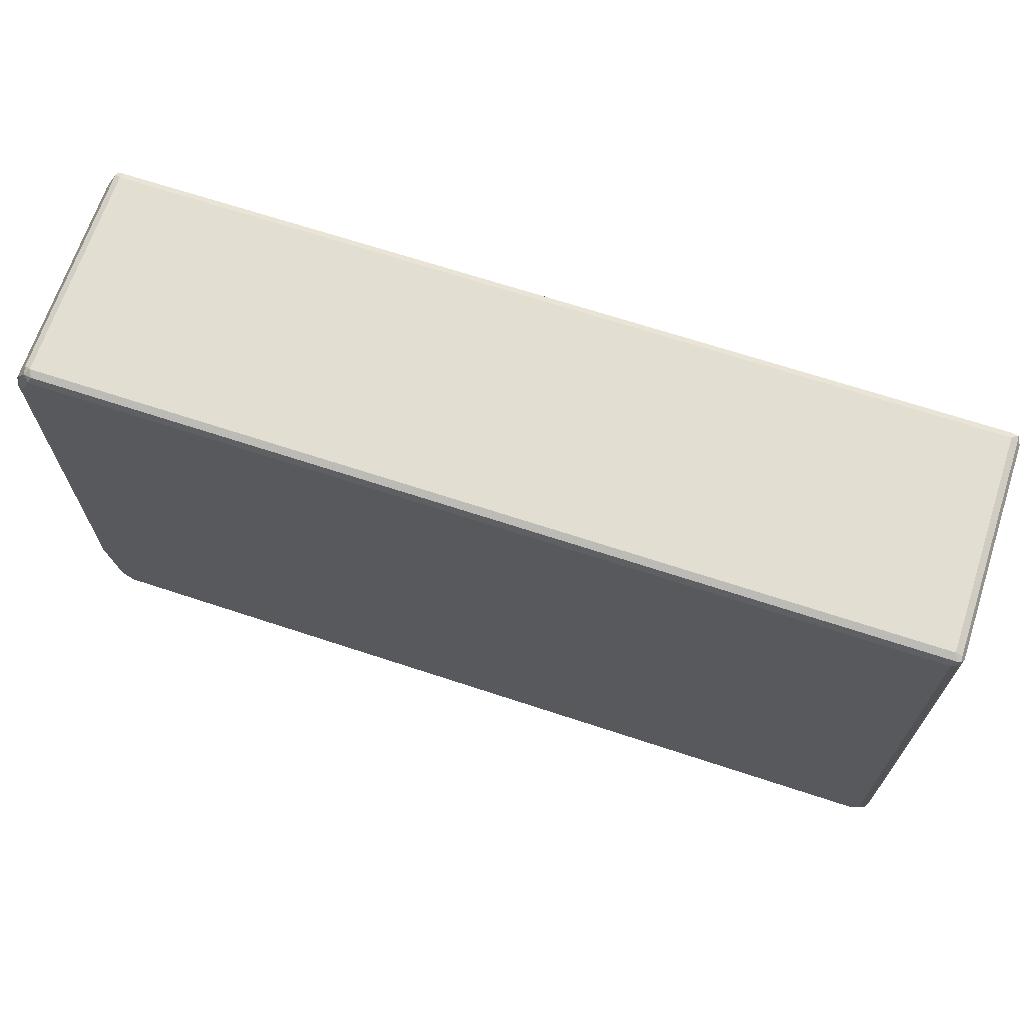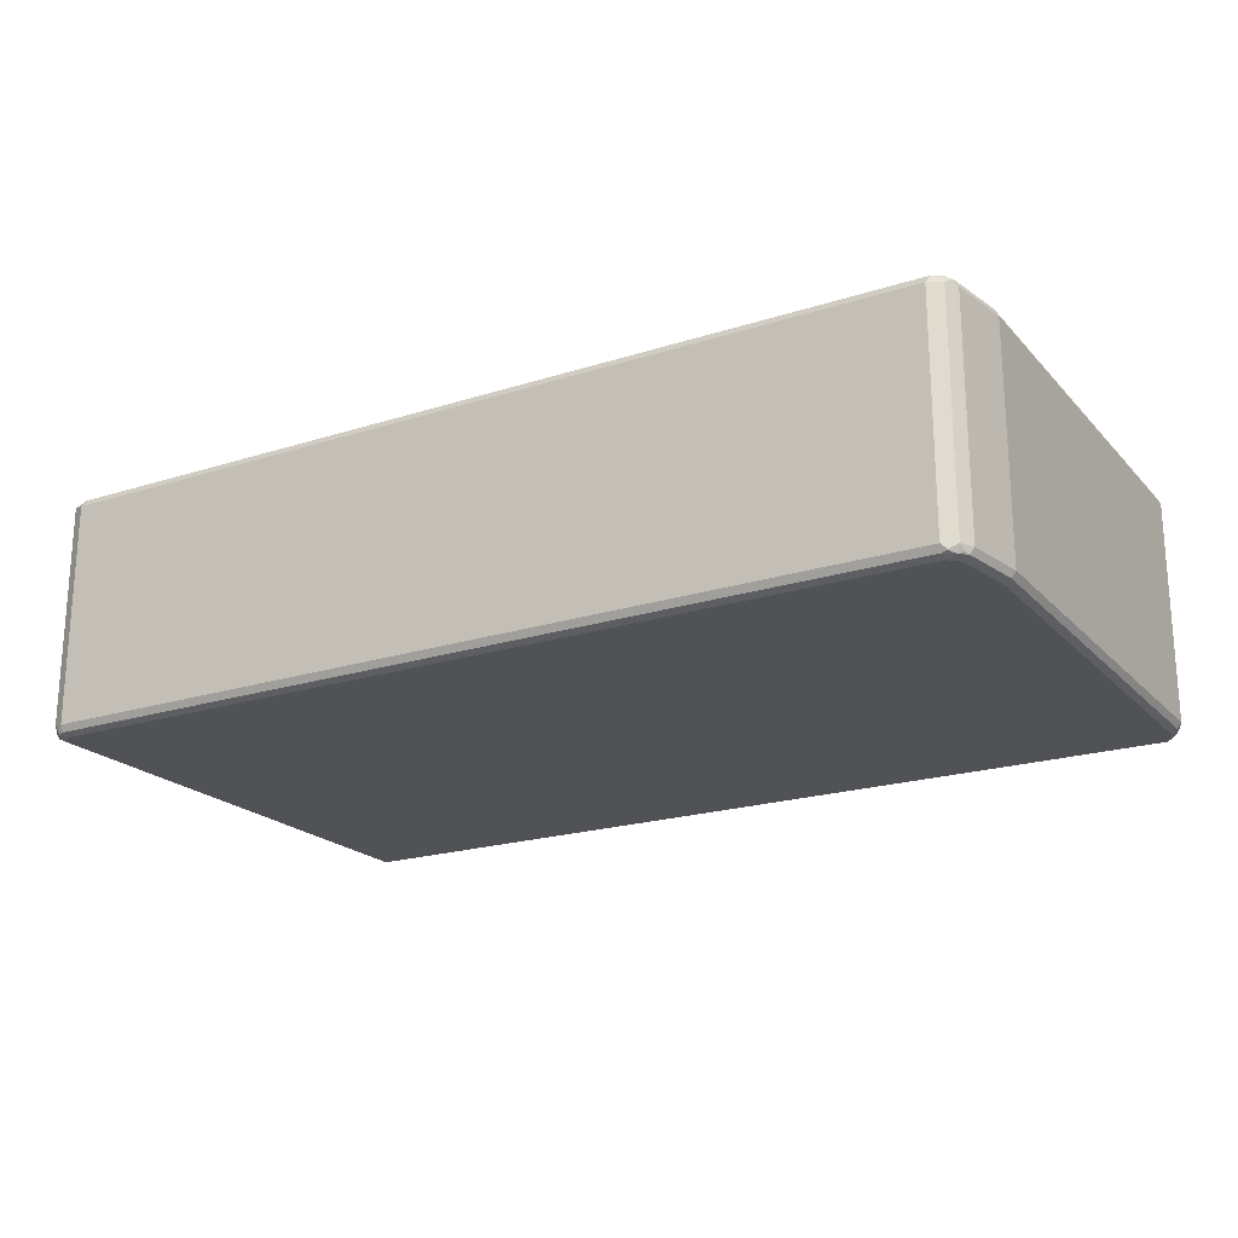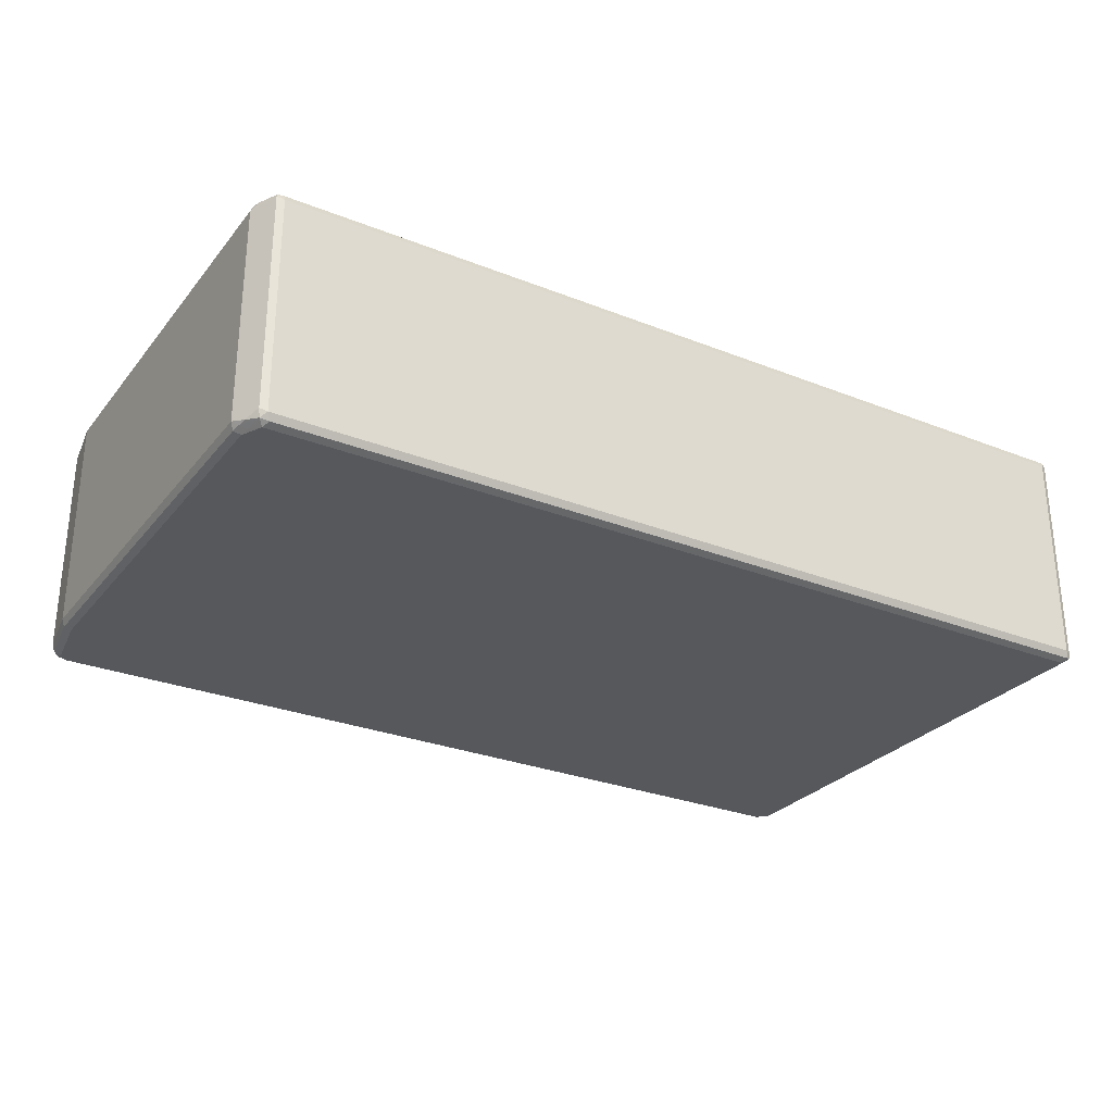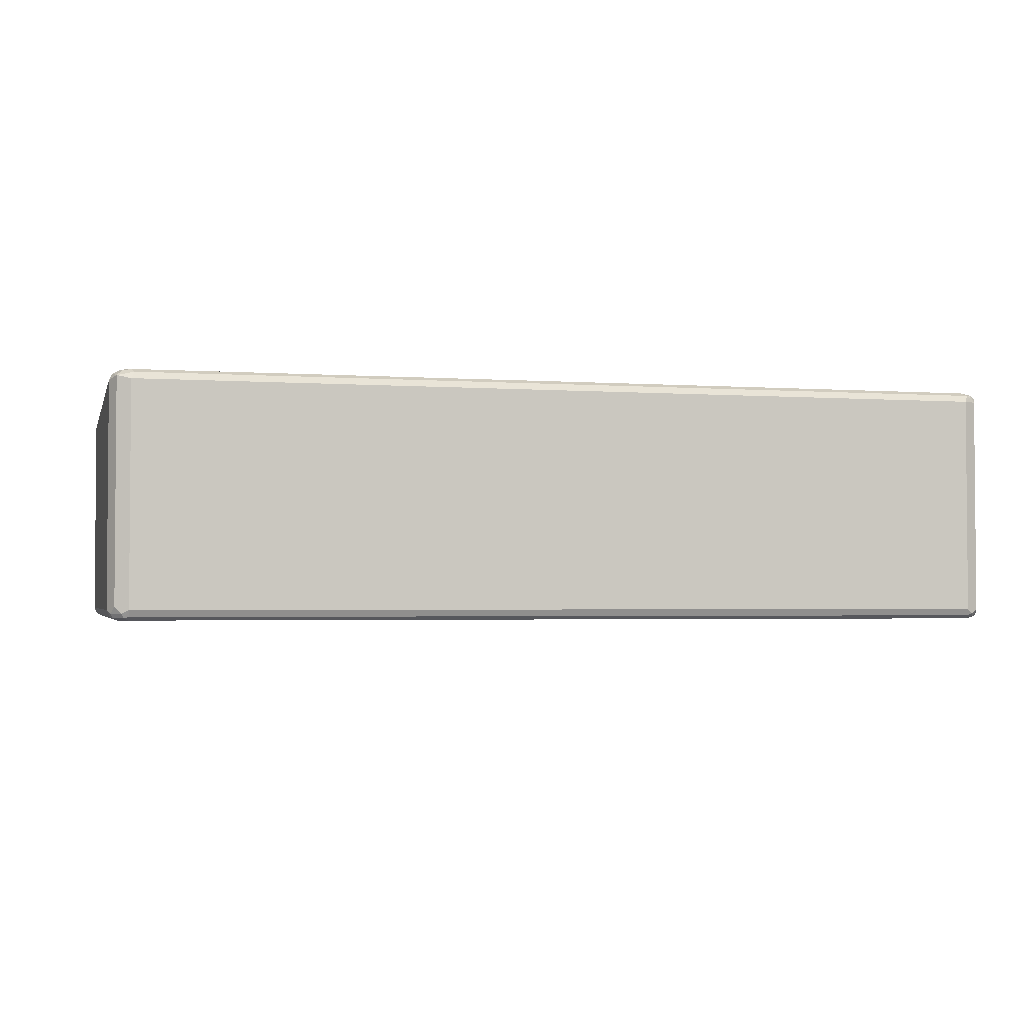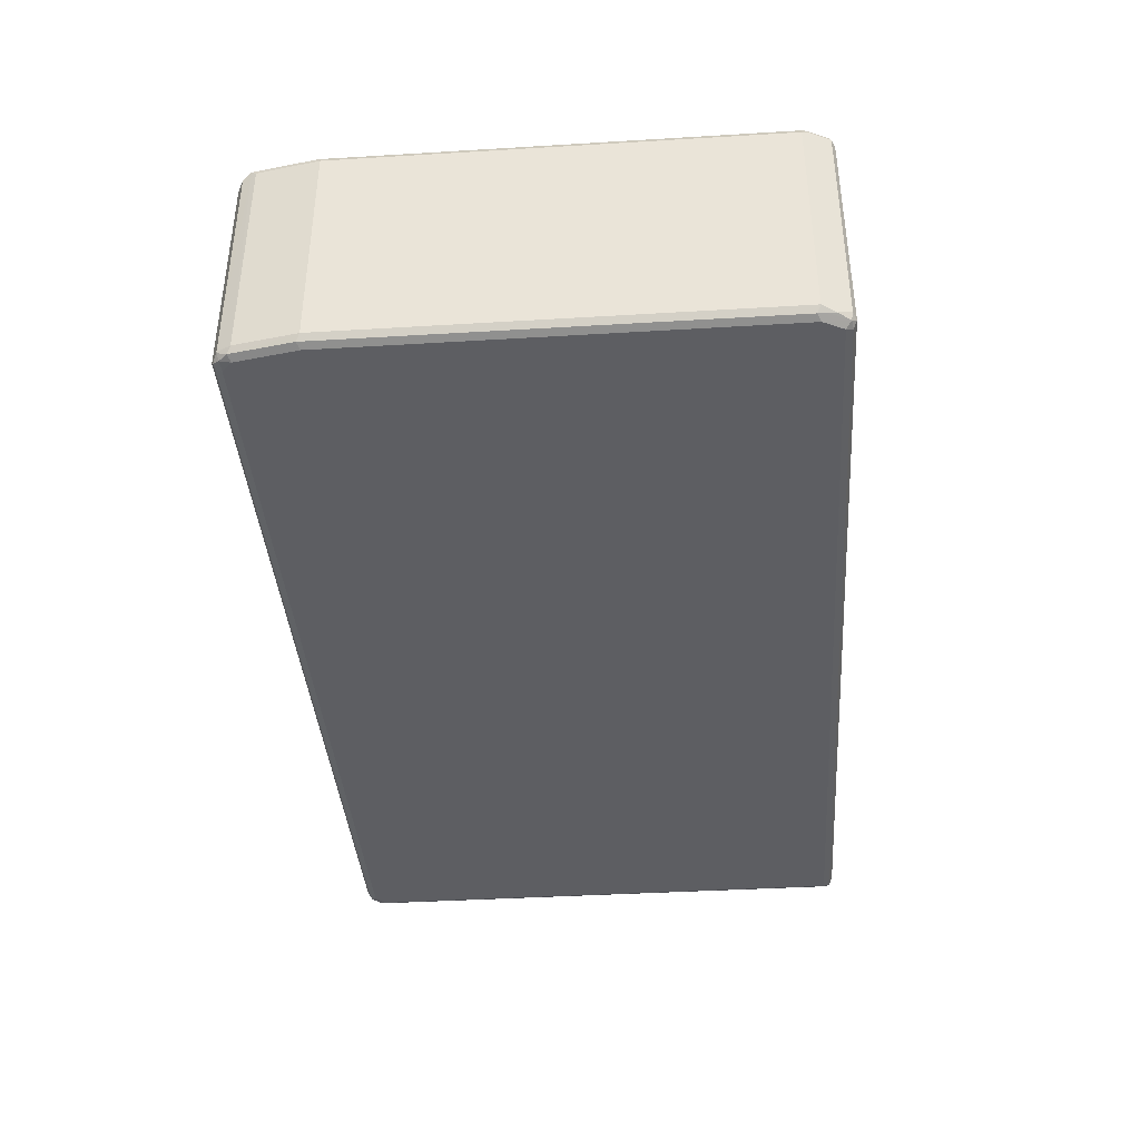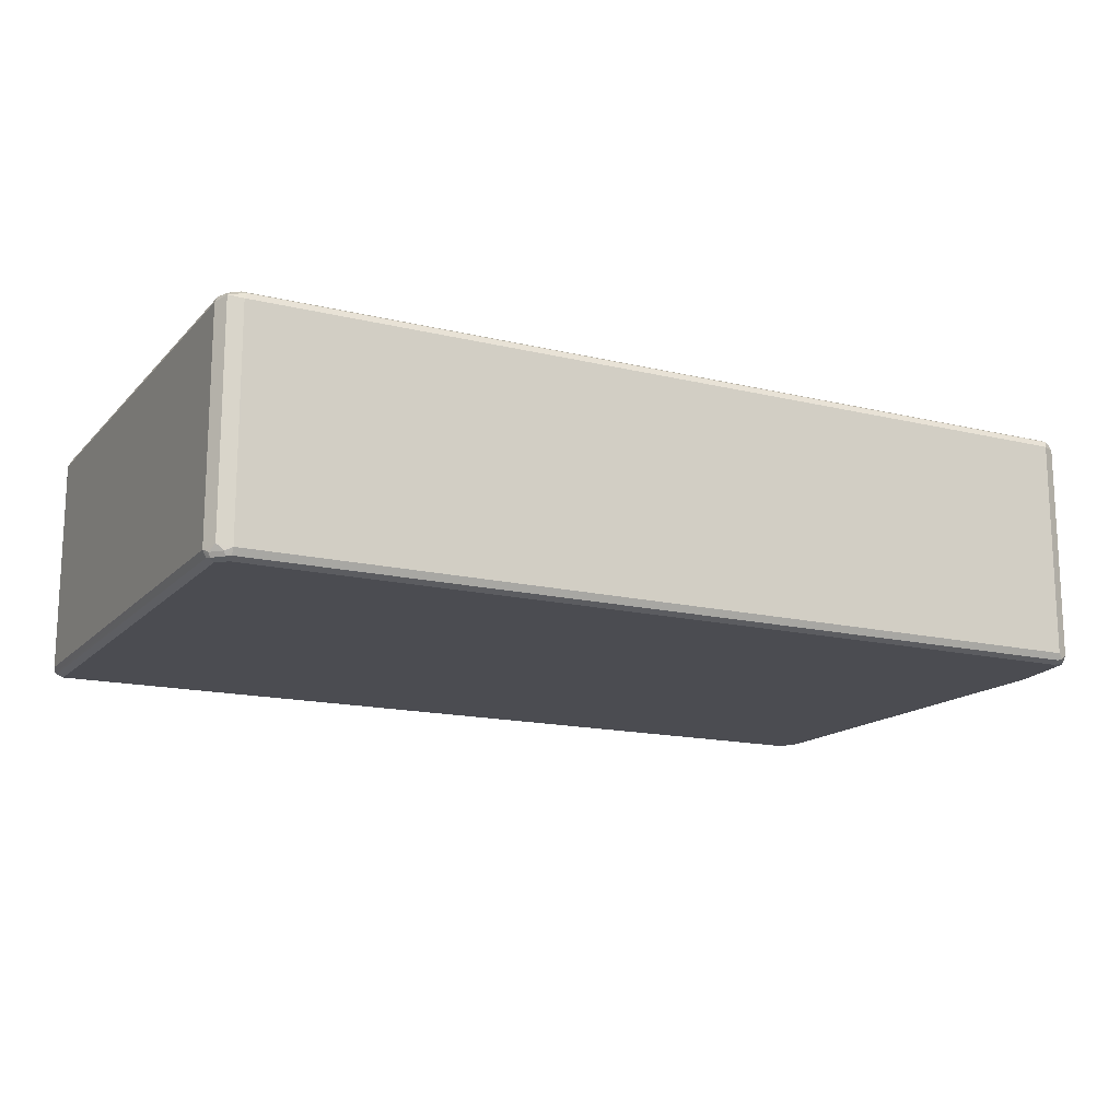
<metadata>
{"format":"obj","ext":"obj","renderer":"f3d","projection":"perspective","resolution":1024,"background":"white","views":[{"elev":67.6,"azim":-161.7,"up":"+Y"},{"elev":-20.8,"azim":29.9,"up":"+Z"},{"elev":-28.3,"azim":149.1,"up":"+Z"},{"elev":-2.7,"azim":-14.0,"up":"+Z"},{"elev":-39.3,"azim":94.3,"up":"+Z"},{"elev":-15.4,"azim":-27.1,"up":"+Z"}]}
</metadata>
<code>
v -0.7641 -0.469 0.05207
v -0.7583 -0.4631 0.06367
v -0.7729 -0.4602 0.06077
v -0.7873 -0.4573 0.05787
v -0.7641 -0.469 -0.33
v 0.7467 -0.469 0.05207
v -0.7641 -0.4515 0.06947
v 0.7525 -0.4631 0.06367
v 0.3307 -0.4509 0.06983
v -0.7787 -0.4487 0.06657
v -0.7873 -0.4573 -0.3242
v -0.7902 -0.4429 0.06077
v -0.799 -0.4342 0.05207
v -0.7757 -0.4631 -0.3358
v -0.7729 -0.4602 -0.343
v -0.7641 -0.4631 -0.3416
v 0.7467 -0.469 -0.33
v 0.7555 -0.4646 -0.3387
v 0.7699 -0.4573 0.05207
v 0.7599 -0.4602 0.06077
v -0.7815 -0.4342 0.06947
v 0.3144 -0.4498 0.06983
v 0.2623 -0.4324 0.06983
v 0.2101 -0.415 0.06983
v 0.1406 -0.3629 0.06983
v 0.7663 -0.4515 0.0651
v 0.7467 -0.4515 0.06947
v 0.4511 -0.4509 0.06983
v -0.799 -0.4342 -0.33
v -0.793 -0.4457 -0.3358
v -0.793 -0.4284 0.06367
v -0.799 0.4515 0.05207
v -0.7902 -0.4429 -0.343
v -0.7641 -0.4515 -0.3474
v 0.7467 -0.4515 -0.3474
v 0.7467 -0.4631 -0.3416
v 0.7641 -0.4537 -0.343
v 0.7699 -0.4573 -0.33
v 0.7772 -0.4429 0.06077
v -0.7815 0.4515 0.06947
v 0.08853 -0.2934 0.06983
v 0.07117 -0.2587 0.06983
v 0.05381 -0.2066 0.06983
v 0.05271 -0.1903 0.06983
v 0.7641 -0.4342 0.06947
v 0.7757 -0.4342 0.06367
v 0.6236 -0.3821 0.06983
v 0.6077 -0.398 0.06983
v 0.5382 -0.4328 0.06983
v 0.4688 -0.4501 0.06983
v -0.799 0.4515 -0.33
v -0.7946 0.4602 -0.3387
v -0.793 -0.4342 -0.3416
v -0.793 0.4573 0.06367
v -0.7902 0.4646 0.06077
v -0.793 0.4631 0.05207
v -0.793 0.4515 -0.3416
v -0.7815 0.4515 -0.3474
v -0.7815 -0.4342 -0.3474
v 0.7641 -0.4342 -0.3474
v 0.7757 -0.44 -0.3416
v 0.7729 -0.4472 -0.3387
v 0.7815 -0.4342 -0.33
v 0.7815 -0.4342 0.05207
v 0.799 -0.33 0.05207
v 0.7946 -0.3387 0.06077
v -0.7815 0.4631 0.06367
v 0.05271 -0.0002754 0.06983
v 0.0535 0.01717 0.06983
v 0.1056 0.1214 0.06983
v 0.175 0.1909 0.06983
v 0.191 0.2068 0.06983
v 0.2431 0.2416 0.06983
v 0.2952 0.2589 0.06983
v 0.3995 0.2763 0.06983
v 0.4169 0.2769 0.06983
v 0.7641 0.4515 0.06947
v 0.7729 0.4602 0.0651
v 0.7625 -0.1563 0.06983
v 0.7452 -0.2258 0.06983
v 0.7105 -0.2953 0.06983
v 0.7815 -0.33 0.06947
v 0.793 -0.33 0.06367
v -0.793 0.4631 -0.33
v -0.7815 0.469 -0.33
v -0.7873 0.4631 -0.3416
v -0.7815 0.469 0.05207
v 0.7641 0.4515 -0.3474
v 0.7815 -0.33 -0.3474
v 0.793 -0.3358 -0.3416
v 0.799 -0.33 -0.33
v 0.799 0.4168 0.05207
v 0.793 0.4168 0.06367
v 0.7641 0.4631 0.06367
v 0.4331 0.2769 0.06983
v 0.5375 0.2595 0.06983
v 0.6069 0.2248 0.06983
v 0.659 0.19 0.06983
v 0.6764 0.1727 0.06983
v 0.7284 0.1032 0.06983
v 0.7815 0.4168 0.06947
v 0.7902 0.4255 0.0651
v 0.7757 0.4631 0.05787
v 0.7641 0.469 0.05207
v 0.7635 -0.1389 0.06983
v 0.7641 0.469 -0.33
v 0.7583 0.4631 -0.3416
v 0.7729 0.4602 -0.3387
v 0.7787 0.4313 -0.3445
v 0.7815 0.4168 -0.3474
v 0.793 0.411 -0.3416
v 0.799 0.4168 -0.33
v 0.793 0.4284 0.05787
v 0.7632 -0.0009181 0.06983
v 0.7635 -0.01836 0.06983
v 0.7757 0.4631 -0.3242
v 0.7873 0.44 -0.3358
v 0.7902 0.4255 -0.3387
f 1 2 3
f 40 76 95
f 40 95 77
f 40 77 78
f 40 78 67
f 45 79 80
f 45 80 81
f 45 81 47
f 45 46 83
f 45 83 82
f 45 82 79
f 52 56 84
f 52 84 85
f 52 85 86
f 52 86 58
f 52 58 57
f 52 57 53
f 55 84 56
f 55 67 94
f 55 94 104
f 55 104 87
f 55 87 85
f 55 85 84
f 58 86 107
f 58 107 88
f 60 89 90
f 40 75 76
f 60 90 61
f 40 74 75
f 40 72 73
f 33 58 59
f 34 59 58
f 34 58 88
f 34 88 110
f 34 110 89
f 34 89 60
f 34 60 35
f 35 60 37
f 35 37 36
f 37 60 61
f 37 61 62
f 37 62 38
f 38 62 63
f 38 63 39
f 39 63 64
f 39 64 65
f 39 65 66
f 39 66 83
f 39 83 46
f 40 67 55
f 40 55 54
f 40 68 69
f 40 69 70
f 40 70 71
f 40 71 72
f 40 73 74
f 61 90 91
f 61 91 63
f 61 63 62
f 88 107 108
f 88 108 109
f 88 109 110
f 89 111 90
f 90 111 112
f 90 112 91
f 92 103 113
f 92 113 102
f 92 102 93
f 92 112 116
f 92 116 103
f 100 114 101
f 101 114 115
f 103 116 106
f 103 106 104
f 106 116 108
f 106 108 107
f 108 116 117
f 108 117 118
f 108 118 109
f 109 118 111
f 109 111 110
f 111 118 112
f 112 118 117
f 112 117 116
f 85 107 86
f 85 106 107
f 85 104 106
f 85 87 104
f 63 91 65
f 63 65 64
f 65 91 112
f 65 112 92
f 65 92 66
f 66 92 93
f 66 93 83
f 67 78 94
f 77 95 96
f 77 96 97
f 77 97 98
f 77 98 99
f 33 57 58
f 77 99 100
f 77 101 102
f 77 102 78
f 78 102 113
f 78 113 103
f 78 103 104
f 78 104 94
f 79 82 105
f 82 83 102
f 82 102 101
f 82 101 115
f 82 115 105
f 83 93 102
f 77 100 101
f 33 53 57
f 89 110 111
f 32 56 52
f 7 22 23
f 7 23 24
f 7 24 25
f 7 25 21
f 8 20 26
f 8 26 27
f 8 27 28
f 9 28 50
f 9 50 49
f 9 49 48
f 9 48 47
f 9 47 81
f 9 81 80
f 9 80 79
f 9 79 105
f 9 105 115
f 9 115 114
f 9 114 100
f 9 100 99
f 9 99 98
f 9 98 97
f 9 97 96
f 9 96 95
f 9 95 76
f 9 76 75
f 7 9 22
f 9 75 74
f 7 21 10
f 6 19 20
f 32 52 51
f 1 3 4
f 1 4 11
f 1 11 5
f 1 5 17
f 1 17 6
f 1 6 8
f 1 8 2
f 2 7 10
f 2 10 3
f 2 8 28
f 2 28 9
f 3 10 4
f 4 10 12
f 4 12 13
f 4 13 29
f 4 29 11
f 5 11 14
f 5 14 15
f 5 15 16
f 5 16 36
f 5 36 18
f 5 18 17
f 6 17 18
f 6 18 19
f 6 20 8
f 9 74 73
f 2 9 7
f 9 72 71
f 19 26 20
f 19 38 39
f 19 39 26
f 21 40 54
f 21 54 31
f 21 25 41
f 21 41 42
f 21 42 43
f 21 43 44
f 21 44 68
f 21 68 40
f 26 45 27
f 26 39 46
f 26 46 45
f 27 45 47
f 27 47 48
f 27 48 49
f 27 50 28
f 29 51 52
f 29 52 53
f 29 53 33
f 29 33 30
f 32 54 55
f 9 73 72
f 32 55 56
f 18 38 19
f 18 37 38
f 27 49 50
f 15 36 16
f 9 70 69
f 18 36 37
f 9 71 70
f 9 69 68
f 9 68 44
f 9 44 43
f 9 42 41
f 9 41 25
f 9 25 24
f 9 24 23
f 9 23 22
f 10 21 31
f 10 31 12
f 9 43 42
f 11 30 14
f 15 35 36
f 15 34 35
f 11 29 30
f 15 33 59
f 14 33 15
f 14 30 33
f 15 59 34
f 13 32 51
f 13 54 32
f 13 31 54
f 13 51 29
f 12 31 13

</code>
